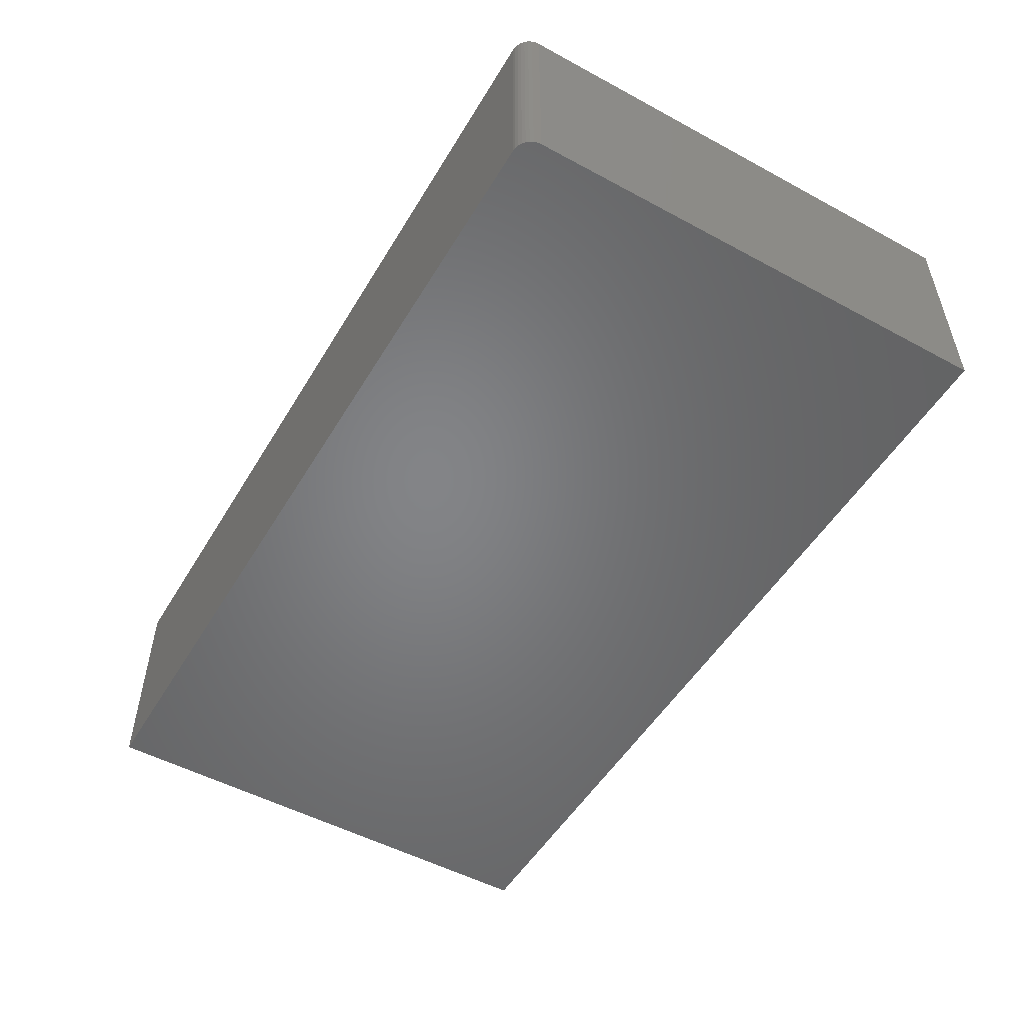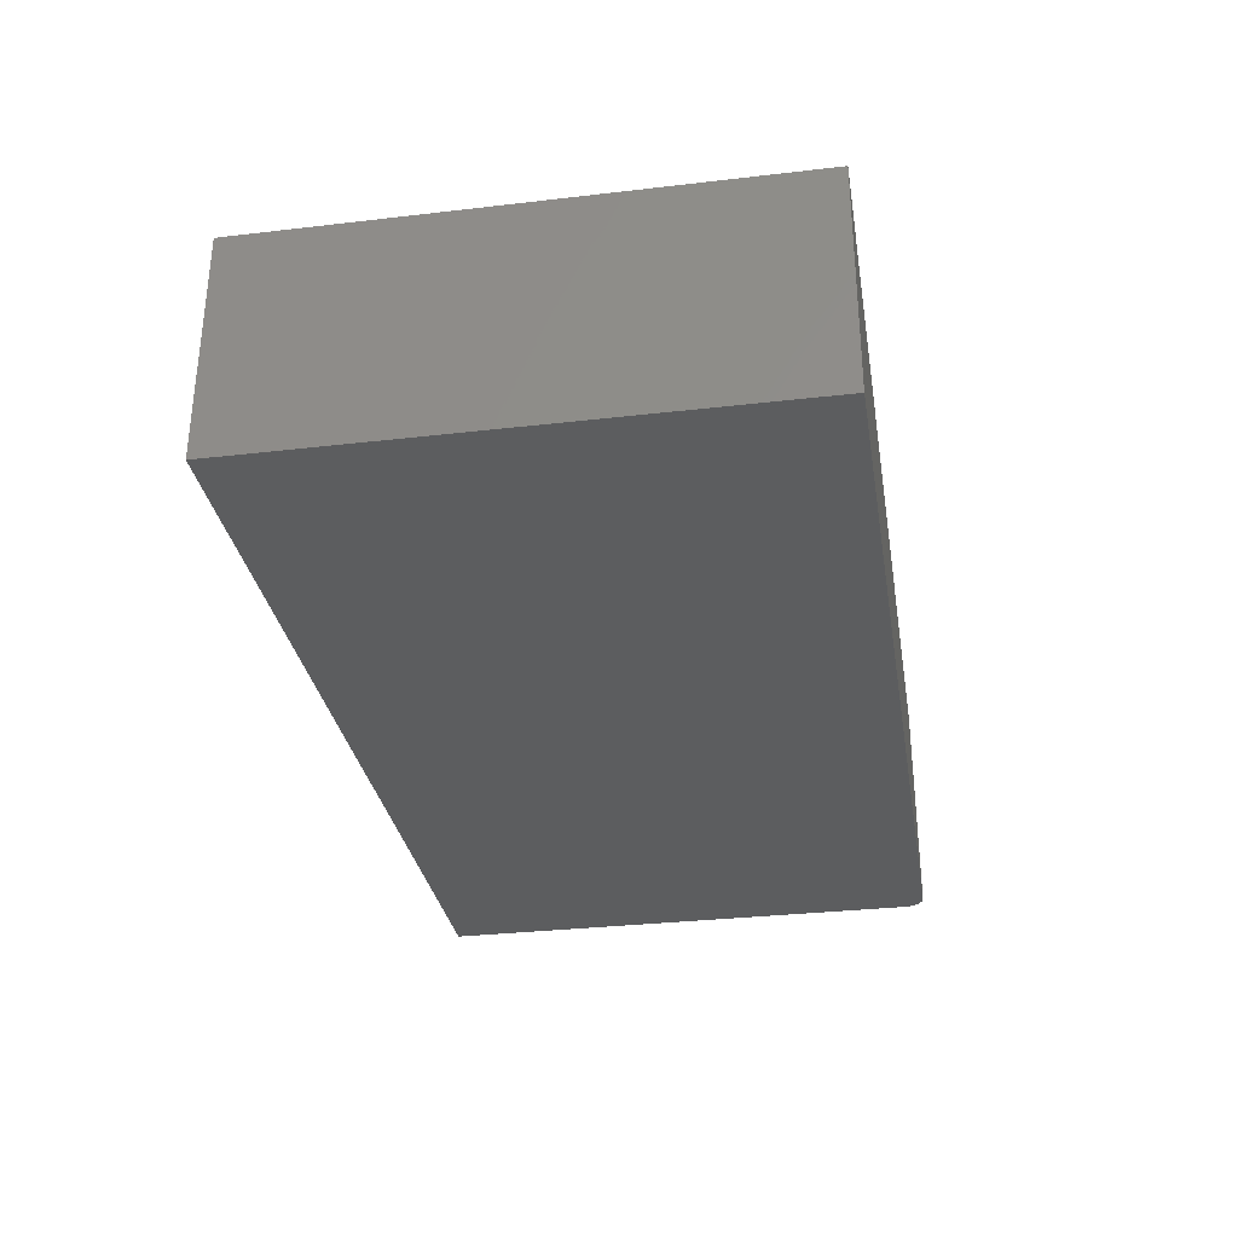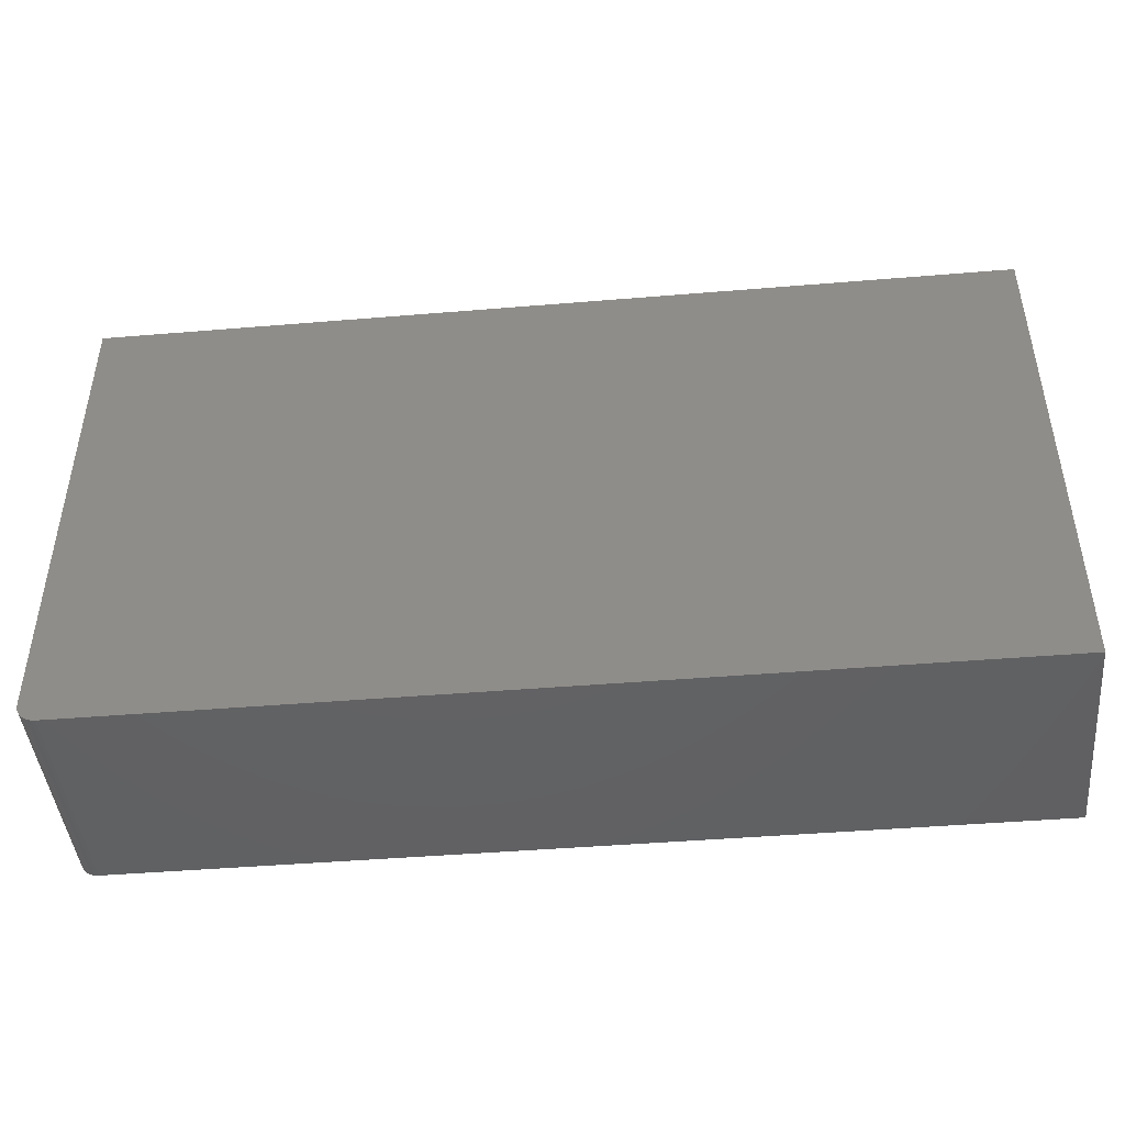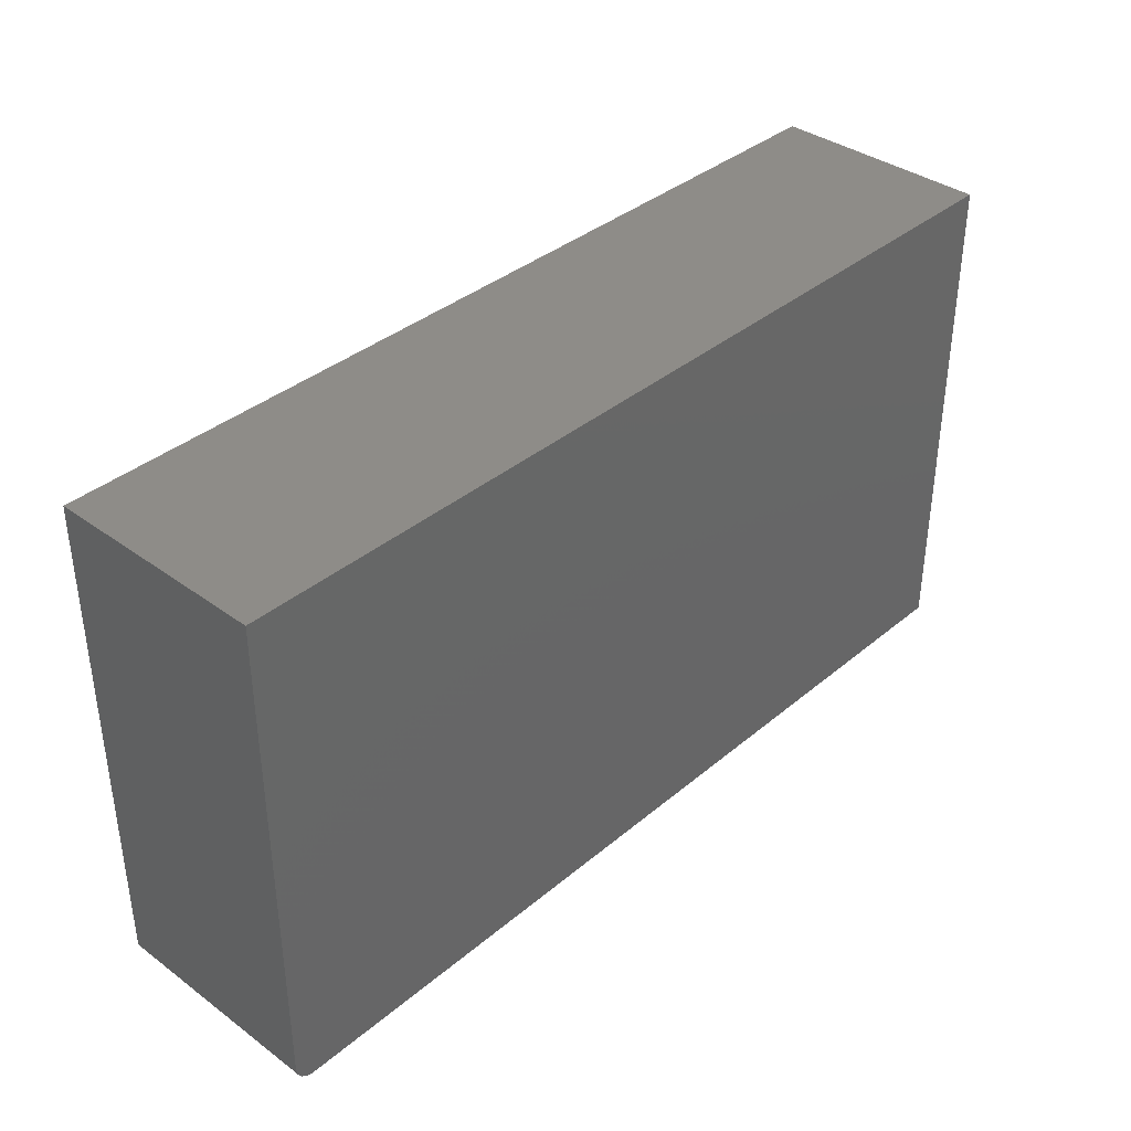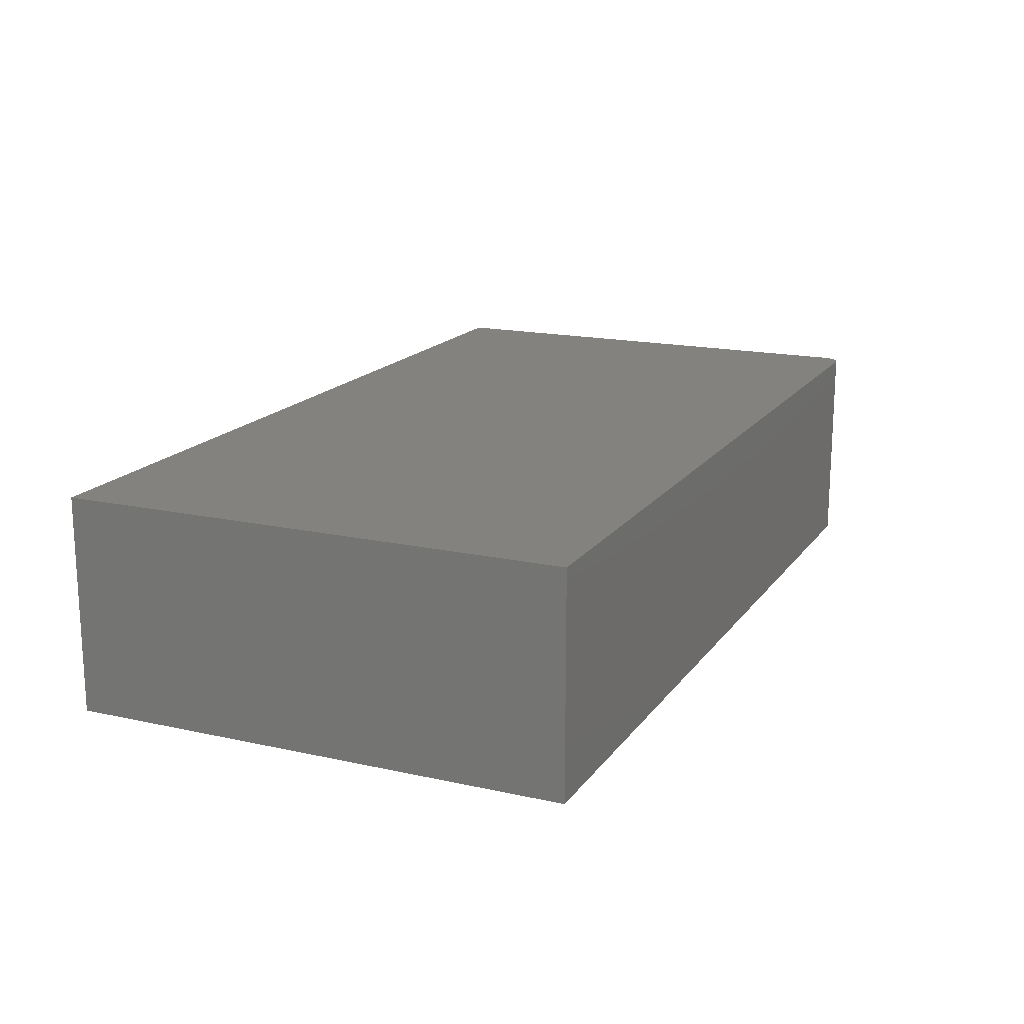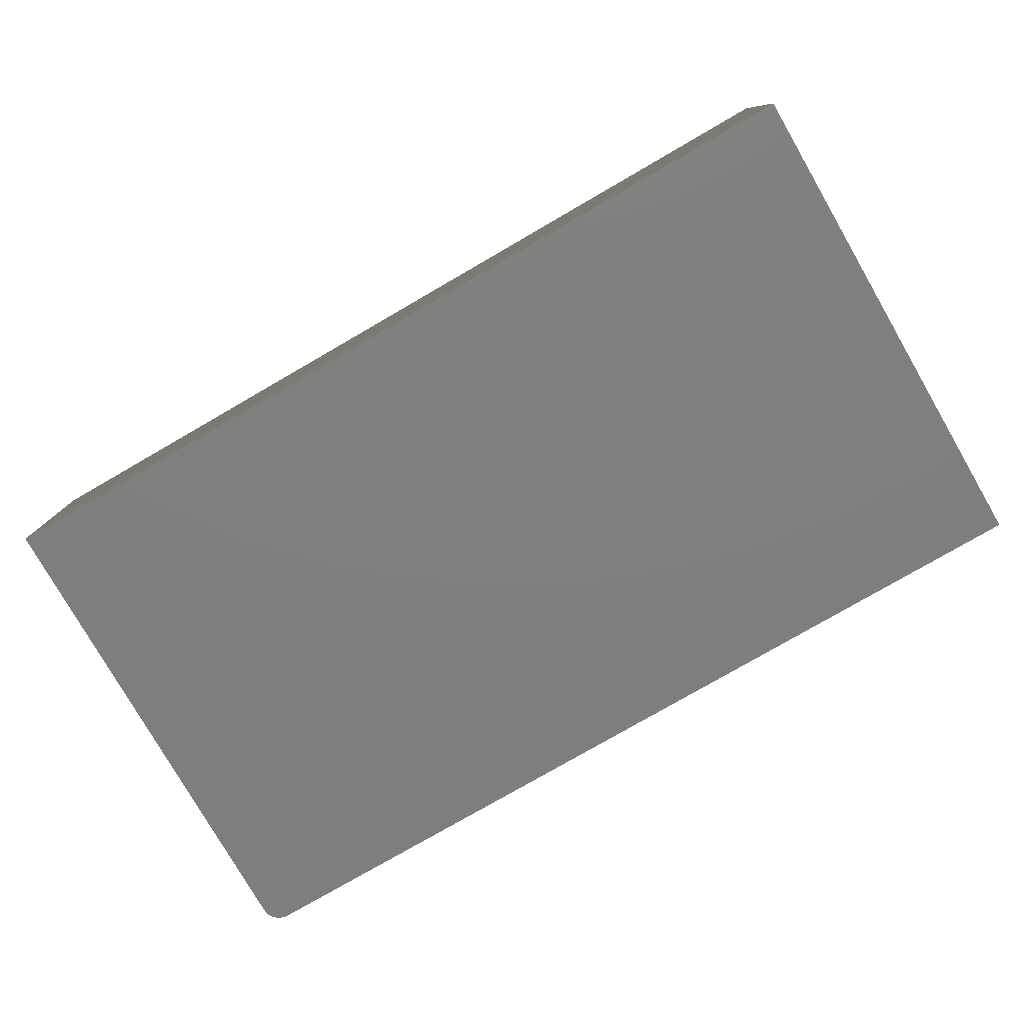
<metadata>
{"format":"stl","ext":"stl","renderer":"f3d","projection":"perspective","resolution":1024,"background":"white","views":[{"elev":-51.7,"azim":59.7,"up":"+Z"},{"elev":-31.4,"azim":-80.6,"up":"+Z"},{"elev":-44.8,"azim":-174.5,"up":"+Y"},{"elev":37.2,"azim":133.1,"up":"+Y"},{"elev":16.9,"azim":-65.9,"up":"+Z"},{"elev":-78.8,"azim":-150.0,"up":"+Z"}]}
</metadata>
<code>
# stl→obj: 24 verts, 44 faces
v 0.7344 0 0.1797
v 0.7374 0.0003002 0.1797
v 0.7404 0.001189 0.1797
v 0 0.4184 0.1797
v 0 0 0.1797
v 0.7488 0.009646 0.1797
v 0.7497 0.01258 0.1797
v 0.75 0.01562 0.1797
v 0.75 0.4184 0.1797
v 0.7431 0.002633 0.1797
v 0.7454 0.004576 0.1797
v 0.7474 0.006944 0.1797
v 0.7404 0.001189 0
v 0.7374 0.0003002 0
v 0.7344 0 0
v 0 0.4184 0
v 0.75 0.4184 0
v 0.75 0.01562 0
v 0.7497 0.01258 0
v 0.7488 0.009646 0
v 0 0 0
v 0.7474 0.006944 0
v 0.7454 0.004576 0
v 0.7431 0.002633 0
f 1 2 3
f 4 5 6
f 4 6 7
f 4 7 8
f 4 8 9
f 5 1 3
f 5 3 10
f 5 10 11
f 5 11 12
f 5 12 6
f 13 14 15
f 16 17 18
f 16 18 19
f 16 19 20
f 16 20 21
f 21 20 22
f 21 22 23
f 21 23 24
f 21 24 13
f 21 13 15
f 8 18 9
f 9 18 17
f 5 21 1
f 1 21 15
f 18 8 19
f 19 8 7
f 19 7 20
f 20 7 6
f 20 6 22
f 22 6 12
f 22 12 23
f 23 12 11
f 23 11 24
f 24 11 10
f 24 10 13
f 13 10 3
f 13 3 14
f 14 3 2
f 14 2 15
f 15 2 1
f 4 16 5
f 5 16 21
f 9 17 4
f 4 17 16

</code>
